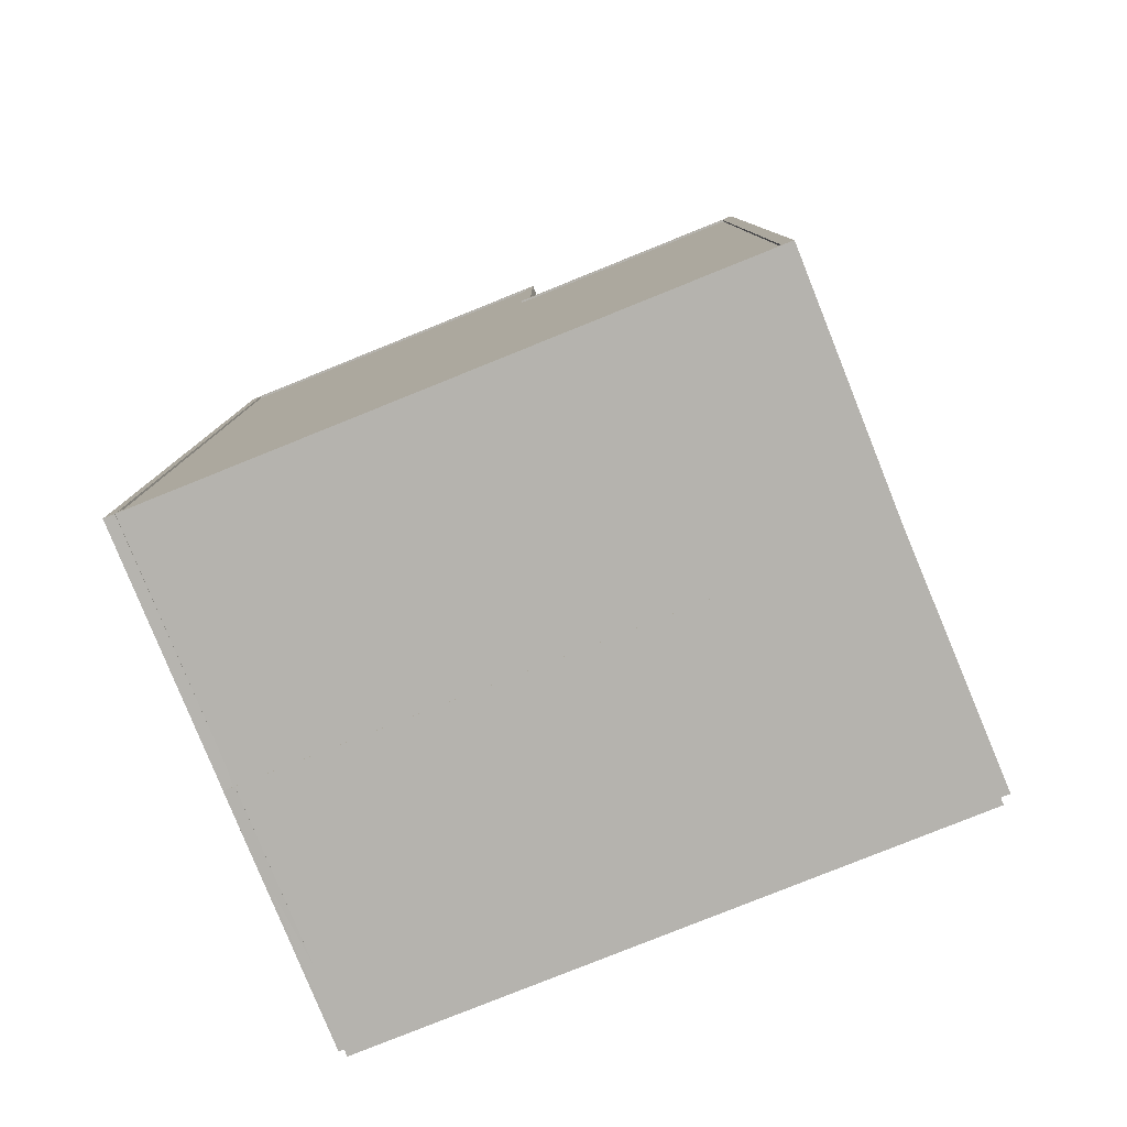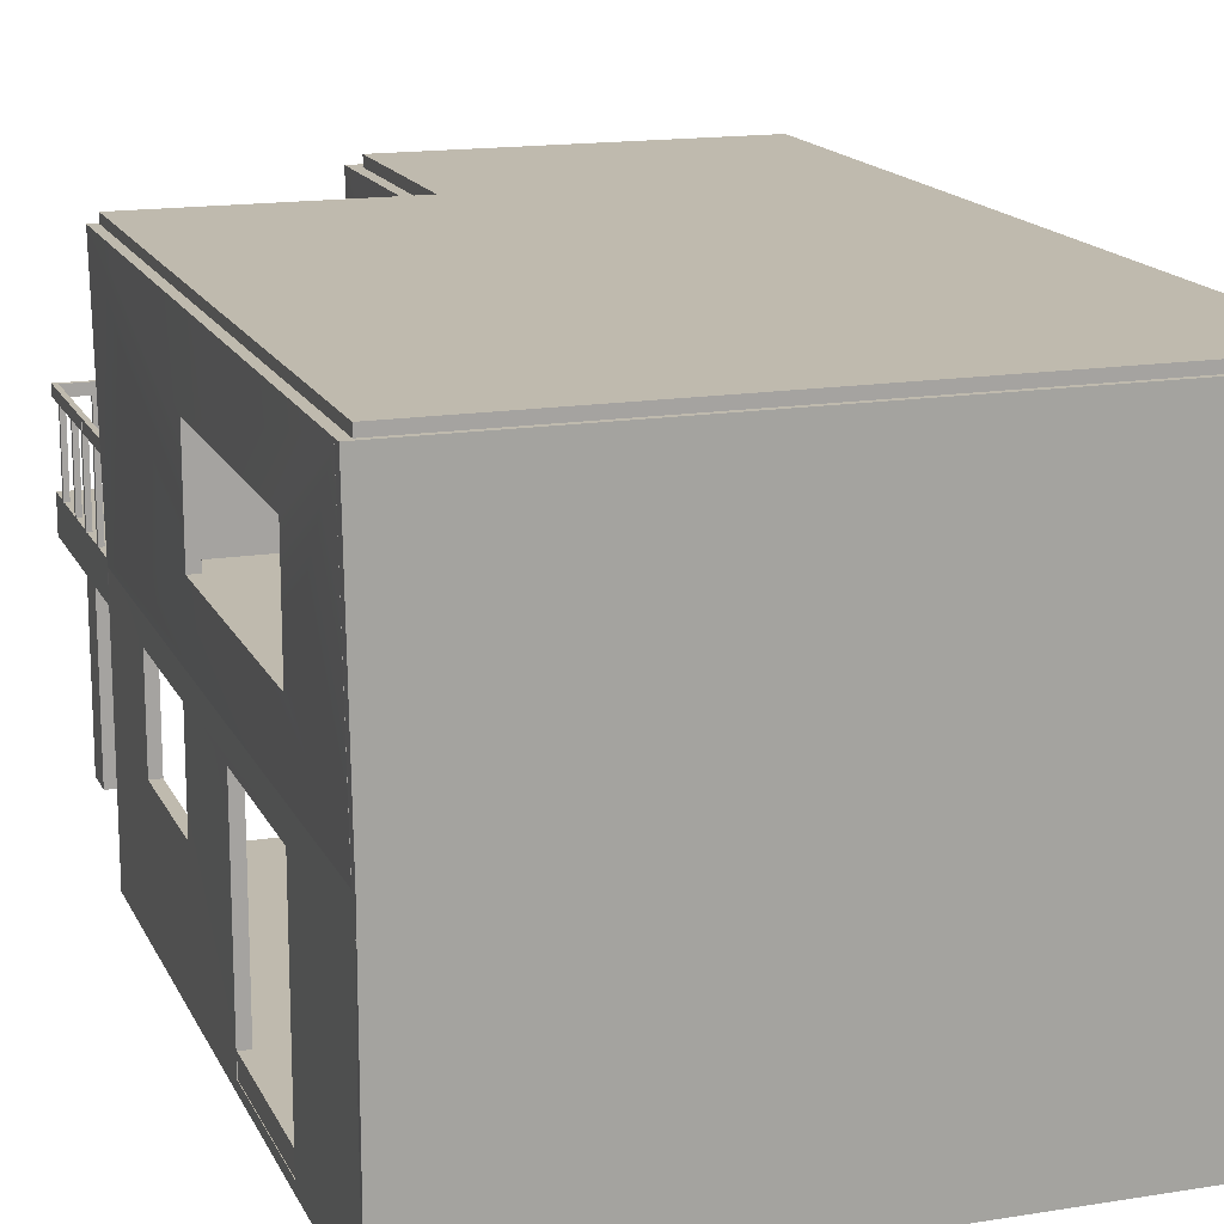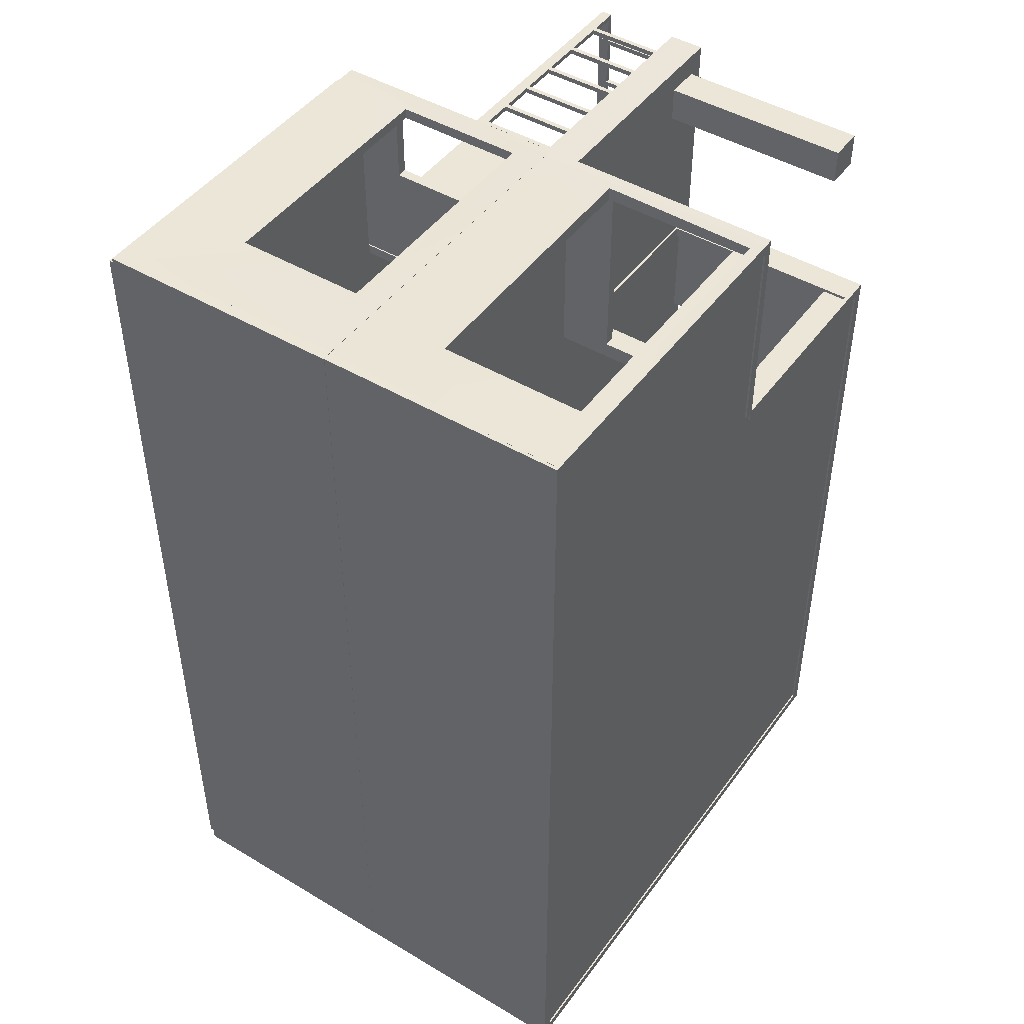
<metadata>
{"format":"obj","ext":"obj","renderer":"f3d","projection":"perspective","resolution":1024,"background":"white","views":[{"elev":-79.9,"azim":21.9,"up":"+Z"},{"elev":15.8,"azim":161.4,"up":"+Y"},{"elev":46.4,"azim":-55.9,"up":"+Z"}]}
</metadata>
<code>
g default
v 8.111 4.857 6.514
v 8.111 6.629 6.514
v 8.111 4.857 6.414
v 8.111 6.629 6.414
v 8.012 4.857 6.414
v 8.012 6.629 6.414
v 8.012 4.857 6.514
v 8.012 6.629 6.514
v 3.099 4.147 10.06
v 8.107 4.147 10.06
v 3.126 4.869 10.07
v 8.107 4.869 10.06
v 3.099 4.869 5.459
v 8.109 4.869 5.459
v 3.099 4.147 5.459
v 8.107 4.147 5.459
v -4.193 4.245 5.565
v 8.117 4.245 5.556
v -4.193 4.786 5.565
v 8.117 4.811 5.553
v -4.193 4.811 -8.828
v 8.134 4.811 -8.828
v -4.193 4.245 -8.828
v 8.117 4.245 -8.828
v 6.609 4.857 10.04
v 6.609 6.629 10.04
v 6.609 4.857 9.941
v 6.609 6.629 9.941
v 6.51 4.857 9.941
v 6.51 6.629 9.941
v 6.51 4.857 10.04
v 6.51 6.629 10.04
v 3.215 -0.2696 5.556
v 3.215 -0.2696 5.339
v 8.125 -0.2696 5.339
v 8.125 -0.2696 5.556
v 3.215 4.785 5.556
v 3.215 4.785 5.339
v 3.817 -0.1775 5.556
v 7.538 -0.1775 5.556
v 7.538 -0.1775 5.339
v 3.817 -0.1775 5.339
v 3.817 4.101 5.556
v 3.817 4.101 5.339
v 7.538 4.101 5.556
v 7.538 4.101 5.339
v 8.125 4.785 5.339
v 8.137 4.796 5.557
v -4.23 4.761 10.06
v -4 4.786 10.06
v -4.222 9.848 10.05
v -4.008 9.848 10.04
v -4.222 9.848 -8.945
v -4.008 9.848 -8.945
v -4.225 4.794 -8.948
v -4.008 4.794 -8.953
v -4.223 -0.2696 10.05
v -4.005 -0.2696 10.05
v -4.223 4.785 10.06
v -4.005 4.785 10.05
v -4.223 4.793 -8.946
v -4.005 4.785 -8.939
v -4.223 -0.2696 -8.945
v -4.005 -0.2696 -8.945
v 8.126 -0.2696 -8.706
v 8.137 -0.2696 -8.923
v 8.132 4.785 -8.706
v 8.136 4.785 -8.917
v -4.161 4.785 -8.706
v -4.161 4.794 -8.941
v -4.161 -0.2696 -8.706
v -4.161 -0.2696 -8.923
v -4.223 -0.2696 10.05
v -4.005 -0.2696 10.05
v -4.223 4.785 10.05
v -4.005 4.785 10.05
v -4.223 4.793 -8.947
v -4.005 4.785 -8.938
v -4.223 -0.2696 -8.945
v -4.005 -0.2696 -8.945
v 3.258 -0.02779 5.847
v 3.258 3.158 5.847
v 3.04 3.158 5.847
v 3.04 -0.02779 5.847
v 3.258 -0.2696 10.07
v 3.073 -0.2696 10.06
v 3.04 -0.2696 5.51
v 3.258 -0.2696 5.51
v 3.04 4.785 5.51
v 3.258 4.785 5.51
v 3.258 -0.02779 9.76
v 3.04 -0.02779 9.76
v 3.258 3.158 9.76
v 3.04 3.158 9.76
v 3.258 4.785 10.08
v 3.04 4.785 10.08
v 8.117 4.857 7.465
v 8.117 6.629 7.465
v 8.117 4.857 7.365
v 8.117 6.629 7.365
v 8.018 4.857 7.365
v 8.018 6.629 7.365
v 8.018 4.857 7.465
v 8.018 6.629 7.465
v -4.141 9.46 5.563
v 8.046 9.46 5.563
v -4.141 10.03 5.563
v 8.046 10.03 5.563
v -4.141 10.03 -8.846
v 8.046 10.03 -8.846
v -4.141 9.46 -8.846
v 8.046 9.46 -8.846
v 8.111 6.631 10.04
v 8.111 6.631 5.64
v 8.111 6.412 10.04
v 8.111 6.412 5.64
v 8.012 6.412 10.04
v 8.012 6.412 5.64
v 8.012 6.631 10.04
v 8.012 6.631 5.64
v 7.489 4.857 10.04
v 7.489 6.629 10.04
v 7.489 4.857 9.941
v 7.489 6.629 9.941
v 7.39 4.857 9.941
v 7.39 6.629 9.941
v 7.39 4.857 10.04
v 7.39 6.629 10.04
v 8.111 4.857 8.361
v 8.111 6.629 8.361
v 8.111 4.857 8.261
v 8.111 6.629 8.261
v 8.012 4.857 8.261
v 8.012 6.629 8.261
v 8.012 4.857 8.361
v 8.012 6.629 8.361
v -4.159 4.785 10.05
v -4.159 4.785 9.843
v -4.159 -0.2696 9.843
v -4.159 -0.2696 10.06
v -2.77 3.129 10.06
v -2.77 -0.04204 10.06
v -2.77 -0.04204 9.843
v -2.77 3.129 9.843
v 3.074 -0.2696 9.843
v 3.074 -0.2696 10.06
v 2.833 -0.04204 10.06
v 2.833 -0.04204 9.843
v 2.833 3.129 10.12
v 2.833 3.129 9.843
v 3.074 4.785 10.07
v 3.074 4.785 9.843
v 7.916 4.785 -8.869
v 8.134 4.785 -8.869
v 8.134 -0.2696 -8.869
v 7.916 -0.2696 -8.869
v 7.916 -0.06636 -5.6
v 7.916 -0.06636 -2.412
v 8.134 -0.06636 -2.412
v 8.134 -0.06636 -5.6
v 7.916 4.218 -5.6
v 8.134 4.218 -5.6
v 8.134 -0.2696 5.524
v 7.916 -0.2696 5.524
v 7.916 4.218 -2.412
v 8.134 4.218 -2.412
v 7.916 4.785 5.524
v 8.135 4.794 5.524
v 7.916 4.275 0.2652
v 7.916 2.306 0.2652
v 8.134 2.306 0.2652
v 8.134 4.275 0.2652
v 7.916 2.306 2.998
v 8.134 2.306 2.998
v 7.916 4.275 2.998
v 8.134 4.275 2.998
v -4.154 -0.2347 9.786
v 3.098 -0.2347 9.786
v -4.154 0.3307 9.786
v 3.098 0.3307 9.786
v -4.154 0.3307 5.491
v 3.098 0.3307 5.491
v -4.154 -0.2347 5.491
v 3.098 -0.2347 5.491
v 7.916 4.785 -8.869
v 8.136 4.785 -8.869
v 8.134 -0.2696 -8.869
v 7.916 -0.2696 -8.869
v 7.916 -0.06636 -5.6
v 7.916 -0.06636 -2.412
v 8.134 -0.06636 -2.412
v 8.134 -0.06636 -5.6
v 7.916 4.218 -5.6
v 8.134 4.218 -5.6
v 8.134 -0.2696 5.524
v 7.916 -0.2696 5.524
v 7.916 4.218 -2.412
v 8.134 4.218 -2.412
v 7.916 4.785 5.524
v 8.135 4.794 5.524
v 7.916 4.275 0.2652
v 7.916 2.306 0.2652
v 8.134 2.306 0.2652
v 8.134 4.275 0.2652
v 7.916 2.306 2.998
v 8.134 2.306 2.998
v 7.916 4.275 2.998
v 8.134 4.275 2.998
v -4.186 -0.2347 5.492
v 8.123 -0.2347 5.492
v -4.186 0.3307 5.492
v 8.123 0.3307 5.492
v -4.186 0.3307 -8.902
v 8.123 0.3307 -8.902
v -4.186 -0.2347 -8.902
v 8.123 -0.2347 -8.902
v 8.112 4.757 5.56
v 8.112 4.757 5.432
v 8.112 9.812 5.432
v 8.112 9.812 5.649
v 3.056 9.812 5.432
v 3.056 9.812 5.649
v 5.392 8.358 5.649
v 3.381 8.358 5.649
v 3.381 8.358 5.432
v 5.392 8.358 5.432
v 5.392 5.054 5.649
v 5.392 5.054 5.432
v 3.056 4.757 5.649
v 3.056 4.757 5.432
v 3.381 5.054 5.649
v 3.381 5.054 5.432
v 8.011 4.794 5.557
v 8.137 4.793 5.558
v 8.225 9.848 5.65
v 8.011 9.848 5.65
v 8.223 9.848 -8.744
v 8.011 9.848 -8.744
v 8.011 6.268 -0.6426
v 8.011 8.374 -0.6426
v 8.225 8.374 -0.6426
v 8.225 6.268 -0.6426
v 8.011 8.374 -6.091
v 8.225 8.374 -6.091
v 8.011 4.794 -8.744
v 8.139 4.784 -8.744
v 8.011 6.268 -6.091
v 8.225 6.268 -6.091
v -4.088 4.24 9.858
v 3.165 4.24 9.858
v -4.088 4.806 9.858
v 3.165 4.806 9.858
v -4.088 4.806 5.563
v 3.165 4.806 5.563
v -4.088 4.24 5.563
v 3.165 4.24 5.563
v 3.287 6.629 10.04
v 8.087 6.629 10.04
v 3.287 6.41 10.04
v 8.087 6.41 10.04
v 3.287 6.41 9.942
v 8.087 6.41 9.942
v 3.287 6.629 9.942
v 8.087 6.629 9.942
v 7.037 0.2288 9.586
v 7.755 0.2288 9.586
v 7.037 4.838 9.586
v 7.755 4.838 9.586
v 7.037 4.838 8.866
v 7.755 4.838 8.866
v 7.037 0.2288 8.866
v 7.755 0.2288 8.866
v 8.136 4.785 -8.731
v 8.136 4.785 -8.917
v 8.223 9.848 -8.731
v 8.219 9.848 -8.948
v -4.179 9.848 -8.731
v -4.179 9.848 -8.948
v -4.179 4.794 -8.731
v -4.179 4.792 -8.946
v -4.088 4.24 9.858
v 3.165 4.24 9.858
v -4.088 4.806 9.858
v 3.165 4.806 9.858
v -4.088 4.806 5.563
v 3.165 4.806 5.563
v -4.088 4.24 5.563
v 3.165 4.24 5.563
v 3.124 4.784 10.08
v 3.124 4.784 9.818
v 3.124 9.839 9.818
v 3.124 9.839 10.04
v 2.802 5.403 10.04
v 2.802 8.067 10.04
v 2.802 8.067 9.818
v 2.802 5.403 9.818
v -4 9.851 9.818
v -4.008 9.847 10.04
v -2.42 8.067 10.04
v -2.42 8.067 9.818
v -2.42 5.403 10.04
v -2.42 5.403 9.818
v -4.006 4.784 10.06
v -4 4.784 9.818
v 8.111 4.857 9.436
v 8.111 6.629 9.436
v 8.111 4.857 9.336
v 8.111 6.629 9.336
v 8.012 4.857 9.336
v 8.012 6.629 9.336
v 8.012 4.857 9.436
v 8.012 6.629 9.436
v 3.298 9.838 5.415
v 3.084 9.838 5.415
v 3.084 9.838 10.04
v 3.298 9.838 10.04
v 3.298 8.544 7.971
v 3.298 8.544 9.708
v 3.084 8.544 9.708
v 3.084 8.544 7.971
v 3.084 4.784 10.07
v 3.258 4.784 10.08
v 3.298 5.667 9.708
v 3.084 5.667 9.708
v 3.298 5.667 7.971
v 3.084 5.667 7.971
v 3.298 4.784 5.415
v 3.084 4.784 5.415
v 4.122 4.857 10.04
v 4.122 6.629 10.04
v 4.122 4.857 9.941
v 4.122 6.629 9.941
v 4.023 4.857 9.941
v 4.023 6.629 9.941
v 4.023 4.857 10.04
v 4.023 6.629 10.04
v 5.731 4.857 10.04
v 5.731 6.629 10.04
v 5.731 4.857 9.941
v 5.731 6.629 9.941
v 5.632 4.857 9.941
v 5.632 6.629 9.941
v 5.632 4.857 10.04
v 5.632 6.629 10.04
v 3.4 4.857 10.04
v 3.4 6.629 10.04
v 3.4 4.857 9.941
v 3.4 6.629 9.941
v 3.301 4.857 9.941
v 3.301 6.629 9.941
v 3.301 4.857 10.04
v 3.301 6.629 10.04
v 4.901 4.857 10.04
v 4.901 6.629 10.04
v 4.901 4.857 9.941
v 4.901 6.629 9.941
v 4.802 4.857 9.941
v 4.802 6.629 9.941
v 4.802 4.857 10.04
v 4.802 6.629 10.04
v 3.258 -0.02779 5.847
v 3.258 3.158 5.847
v 3.04 3.158 5.847
v 3.04 -0.02779 5.847
v 3.258 -0.2696 10.07
v 3.073 -0.2696 10.06
v 3.04 -0.2696 5.51
v 3.258 -0.2696 5.51
v 3.04 4.785 5.51
v 3.258 4.785 5.51
v 3.258 -0.02779 9.76
v 3.04 -0.02779 9.76
v 3.258 3.158 9.76
v 3.04 3.158 9.76
v 3.258 4.785 10.08
v 3.04 4.785 10.08
v -4.137 9.46 9.861
v 3.043 9.46 9.861
v -4.137 10.03 9.861
v 3.043 10.03 9.861
v -4.137 10.03 5.562
v 3.043 10.03 5.562
v -4.137 9.46 5.562
v 3.043 9.46 5.562
v 3.215 -0.2696 5.556
v 3.215 -0.2696 5.339
v 8.125 -0.2696 5.339
v 8.125 -0.2696 5.556
v 3.215 4.785 5.556
v 3.215 4.785 5.339
v 3.817 -0.1775 5.556
v 7.538 -0.1775 5.556
v 7.538 -0.1775 5.339
v 3.817 -0.1775 5.339
v 3.817 4.101 5.556
v 3.817 4.101 5.339
v 7.538 4.101 5.556
v 7.538 4.101 5.339
v 8.125 4.785 5.339
v 8.137 4.794 5.556
v -4.193 4.245 5.565
v 8.117 4.245 5.556
v -4.193 4.811 5.565
v 8.117 4.811 5.553
v -4.193 4.811 -8.828
v 8.133 4.811 -8.828
v -4.193 4.245 -8.828
v 8.117 4.245 -8.828
g polySurface218
f 1 3 4 2
f 3 5 6 4
f 5 7 8 6
f 7 1 2 8
f 2 4 6 8
f 7 5 3 1
f 11 9 10 12
f 13 11 12 14
f 15 13 14 16
f 9 15 16 10
f 12 10 16 14
f 13 15 9 11
f 19 17 18 20
f 21 19 20 22
f 23 21 22 24
f 17 23 24 18
f 20 18 24 22
f 21 23 17 19
f 25 27 28 26
f 27 29 30 28
f 29 31 32 30
f 31 25 26 32
f 26 28 30 32
f 31 29 27 25
f 36 33 34 35
f 33 37 38 34
f 42 39 40 41
f 44 43 39 42
f 41 40 45 46
f 46 45 43 44
f 48 36 35 47
f 37 48 47 38
f 35 34 42 41
f 46 47 35 41
f 38 47 46 44
f 34 38 44 42
f 39 33 36 40
f 36 48 45 40
f 45 48 37 43
f 43 37 33 39
f 51 49 50 52
f 53 51 52 54
f 55 53 54 56
f 49 55 56 50
f 52 50 56 54
f 53 55 49 51
f 59 57 58 60
f 61 59 60 62
f 63 61 62 64
f 57 63 64 58
f 60 58 64 62
f 61 63 57 59
f 67 65 66 68
f 69 67 68 70
f 71 69 70 72
f 65 71 72 66
f 68 66 72 70
f 69 71 65 67
f 75 73 74 76
f 77 75 76 78
f 79 77 78 80
f 73 79 80 74
f 76 74 80 78
f 77 79 73 75
f 84 81 82 83
f 88 85 86 87
f 90 88 87 89
f 92 91 81 84
f 83 82 93 94
f 94 93 91 92
f 85 95 96 86
f 95 90 89 96
f 89 87 84 83
f 94 96 89 83
f 86 96 94 92
f 84 87 86 92
f 81 88 90 82
f 82 90 95 93
f 93 95 85 91
f 91 85 88 81
f 97 99 100 98
f 99 101 102 100
f 101 103 104 102
f 103 97 98 104
f 98 100 102 104
f 103 101 99 97
f 107 105 106 108
f 109 107 108 110
f 111 109 110 112
f 105 111 112 106
f 108 106 112 110
f 109 111 105 107
f 113 115 116 114
f 115 117 118 116
f 117 119 120 118
f 119 113 114 120
f 114 116 118 120
f 119 117 115 113
f 121 123 124 122
f 123 125 126 124
f 125 127 128 126
f 127 121 122 128
f 122 124 126 128
f 127 125 123 121
f 129 131 132 130
f 131 133 134 132
f 133 135 136 134
f 135 129 130 136
f 130 132 134 136
f 135 133 131 129
f 140 137 138 139
f 144 141 142 143
f 146 140 139 145
f 143 142 147 148
f 150 149 141 144
f 137 151 152 138
f 148 147 149 150
f 151 146 145 152
f 143 139 138 144
f 144 138 152 150
f 137 140 142 141
f 151 137 141 149
f 145 139 143 148
f 150 152 145 148
f 142 140 146 147
f 146 151 149 147
f 156 153 154 155
f 160 157 158 159
f 162 161 157 160
f 164 156 155 163
f 159 158 165 166
f 166 165 161 162
f 153 167 168 154
f 172 169 170 171
f 171 170 173 174
f 176 175 169 172
f 174 173 175 176
f 167 164 163 168
f 165 167 153 161
f 161 153 156 157
f 154 168 166 162
f 155 154 162 160
f 164 167 175
f 170 169 165
f 165 169 167
f 169 175 167
f 163 176 168
f 171 166 172
f 166 168 172
f 176 172 168
f 157 156 164 158
f 175 173 164
f 158 164 173 170
f 170 165 158
f 163 155 160 159
f 176 163 174
f 174 163 159 171
f 159 166 171
f 179 177 178 180
f 181 179 180 182
f 183 181 182 184
f 177 183 184 178
f 180 178 184 182
f 181 183 177 179
f 188 185 186 187
f 192 189 190 191
f 194 193 189 192
f 196 188 187 195
f 191 190 197 198
f 198 197 193 194
f 185 199 200 186
f 204 201 202 203
f 203 202 205 206
f 208 207 201 204
f 206 205 207 208
f 199 196 195 200
f 197 199 185 193
f 193 185 188 189
f 186 200 198 194
f 187 186 194 192
f 196 199 207
f 202 201 197
f 197 201 199
f 201 207 199
f 195 208 200
f 203 198 204
f 198 200 204
f 208 204 200
f 189 188 196 190
f 207 205 196
f 190 196 205 202
f 202 197 190
f 195 187 192 191
f 208 195 206
f 206 195 191 203
f 191 198 203
f 211 209 210 212
f 213 211 212 214
f 215 213 214 216
f 209 215 216 210
f 212 210 216 214
f 213 215 209 211
f 220 217 218 219
f 222 220 219 221
f 226 223 224 225
f 228 227 223 226
f 217 229 230 218
f 229 222 221 230
f 225 224 231 232
f 232 231 227 228
f 223 220 222 224
f 224 222 229 231
f 231 229 217 227
f 217 220 223 227
f 221 219 226 225
f 230 221 225 232
f 218 230 232 228
f 226 219 218 228
f 236 233 234 235
f 238 236 235 237
f 242 239 240 241
f 241 240 243 244
f 233 245 246 234
f 248 247 239 242
f 244 243 247 248
f 245 238 237 246
f 234 246 248 242
f 235 234 242 241
f 247 245 233 239
f 239 233 236 240
f 237 235 241 244
f 248 246 237 244
f 240 236 238 243
f 238 245 247 243
f 251 249 250 252
f 253 251 252 254
f 255 253 254 256
f 249 255 256 250
f 252 250 256 254
f 253 255 249 251
f 257 259 260 258
f 259 261 262 260
f 261 263 264 262
f 263 257 258 264
f 258 260 262 264
f 263 261 259 257
f 267 265 266 268
f 269 267 268 270
f 271 269 270 272
f 265 271 272 266
f 268 266 272 270
f 269 271 265 267
f 275 273 274 276
f 277 275 276 278
f 279 277 278 280
f 273 279 280 274
f 276 274 280 278
f 277 279 273 275
f 283 281 282 284
f 285 283 284 286
f 287 285 286 288
f 281 287 288 282
f 284 282 288 286
f 285 287 281 283
f 292 289 290 291
f 296 293 294 295
f 298 292 291 297
f 295 294 299 300
f 302 301 293 296
f 289 303 304 290
f 300 299 301 302
f 303 298 297 304
f 289 292 294 293
f 301 303 289 293
f 295 291 290 296
f 290 304 302 296
f 298 303 301 299
f 292 298 299 294
f 302 304 297 300
f 300 297 291 295
f 305 307 308 306
f 307 309 310 308
f 309 311 312 310
f 311 305 306 312
f 306 308 310 312
f 311 309 307 305
f 316 313 314 315
f 320 317 318 319
f 322 316 315 321
f 319 318 323 324
f 326 325 317 320
f 324 323 325 326
f 325 323 322
f 316 322 323 318
f 318 317 316
f 313 327 328 314
f 327 322 321 328
f 326 321 324
f 324 321 315 319
f 320 319 315
f 322 327 325
f 316 317 313
f 327 313 317 325
f 321 326 328
f 315 314 320
f 320 314 328 326
f 329 331 332 330
f 331 333 334 332
f 333 335 336 334
f 335 329 330 336
f 330 332 334 336
f 335 333 331 329
f 337 339 340 338
f 339 341 342 340
f 341 343 344 342
f 343 337 338 344
f 338 340 342 344
f 343 341 339 337
f 345 347 348 346
f 347 349 350 348
f 349 351 352 350
f 351 345 346 352
f 346 348 350 352
f 351 349 347 345
f 353 355 356 354
f 355 357 358 356
f 357 359 360 358
f 359 353 354 360
f 354 356 358 360
f 359 357 355 353
f 364 361 362 363
f 368 365 366 367
f 370 368 367 369
f 372 371 361 364
f 363 362 373 374
f 374 373 371 372
f 365 375 376 366
f 375 370 369 376
f 369 367 364 363
f 374 376 369 363
f 366 376 374 372
f 364 367 366 372
f 361 368 370 362
f 362 370 375 373
f 373 375 365 371
f 371 365 368 361
f 379 377 378 380
f 381 379 380 382
f 383 381 382 384
f 377 383 384 378
f 380 378 384 382
f 381 383 377 379
f 388 385 386 387
f 385 389 390 386
f 394 391 392 393
f 396 395 391 394
f 393 392 397 398
f 398 397 395 396
f 400 388 387 399
f 389 400 399 390
f 387 386 394 393
f 398 399 387 393
f 390 399 398 396
f 386 390 396 394
f 391 385 388 392
f 388 400 397 392
f 397 400 389 395
f 395 389 385 391
f 403 401 402 404
f 405 403 404 406
f 407 405 406 408
f 401 407 408 402
f 404 402 408 406
f 405 407 401 403

</code>
